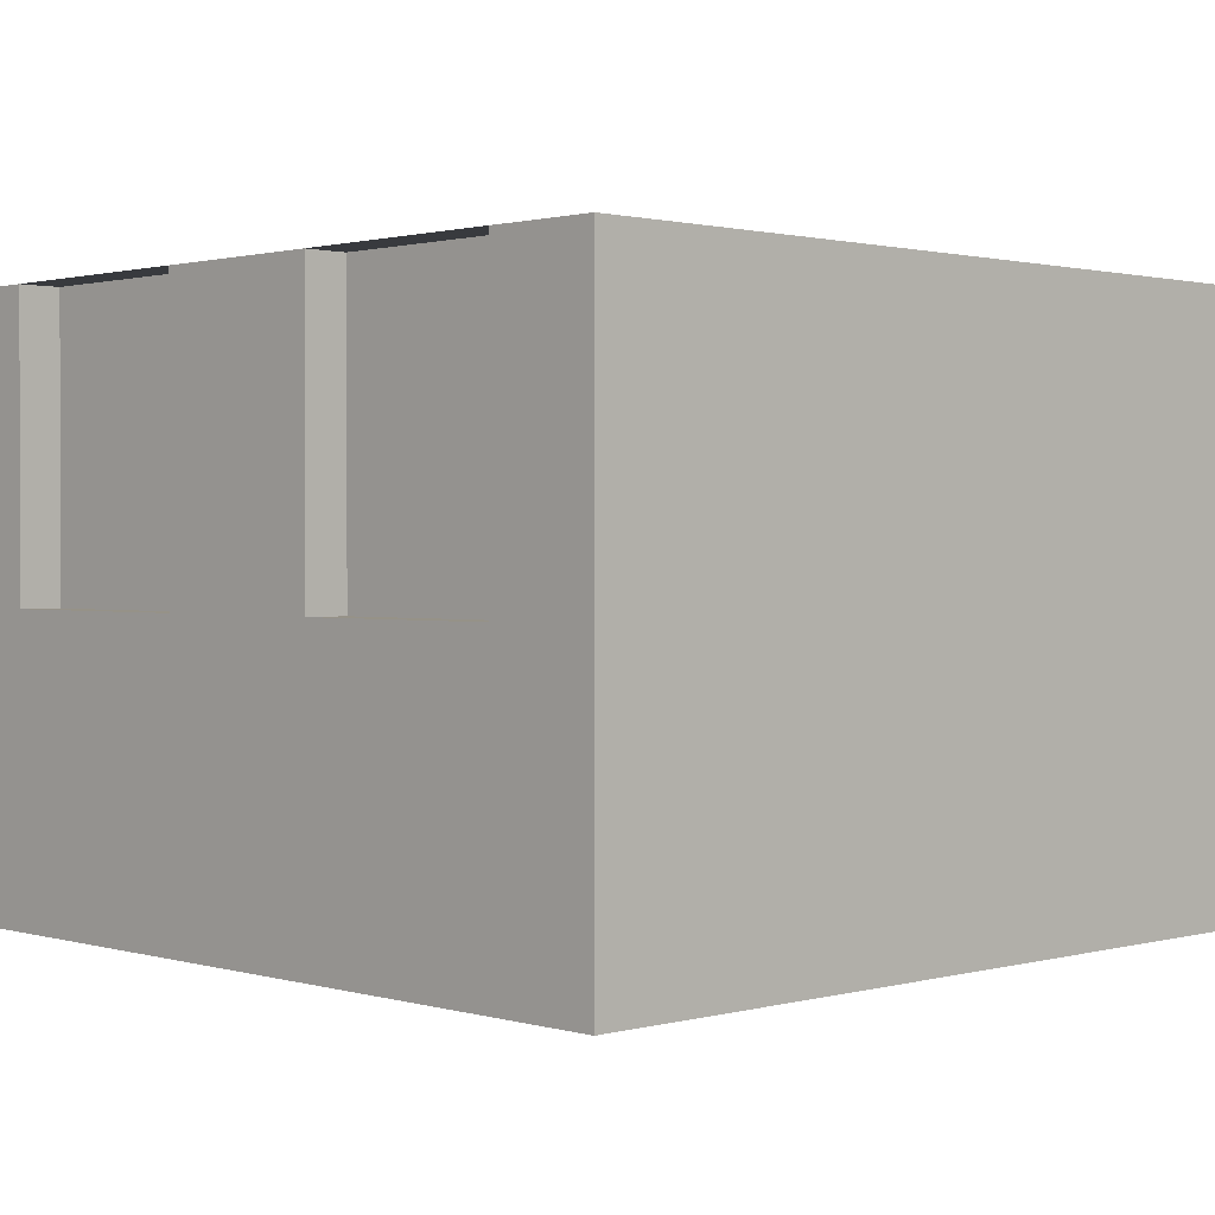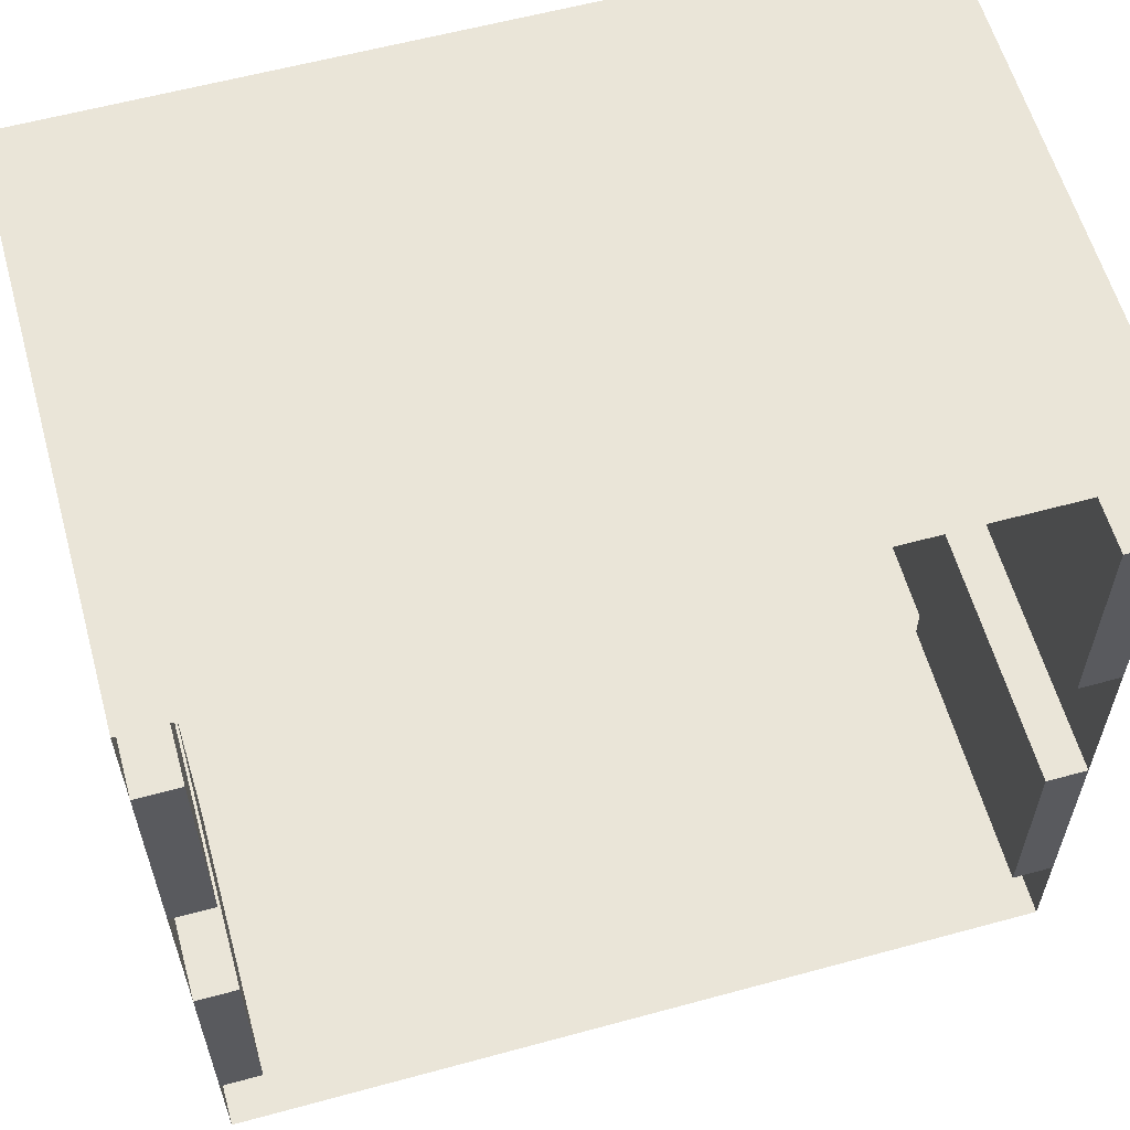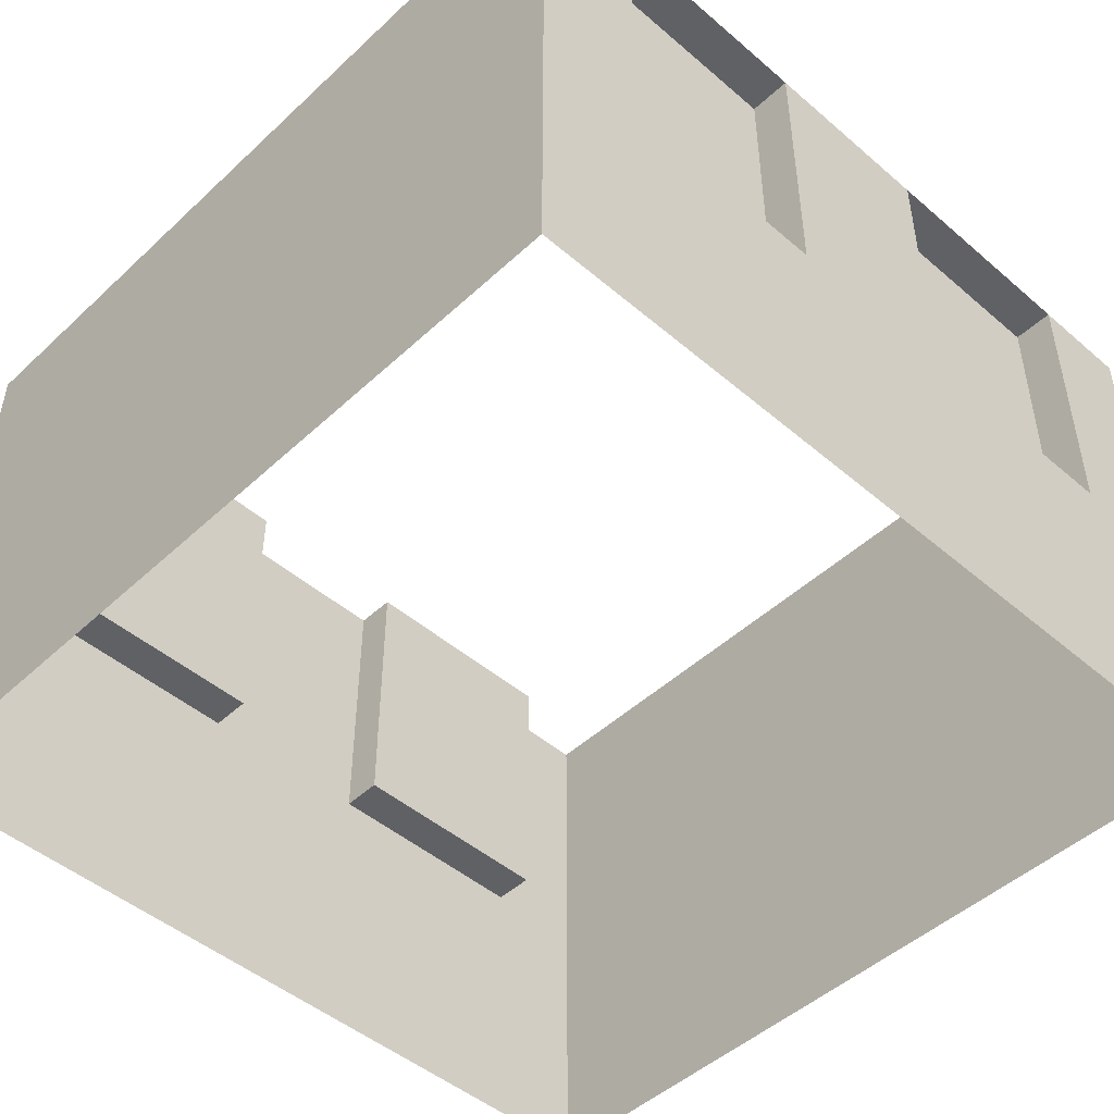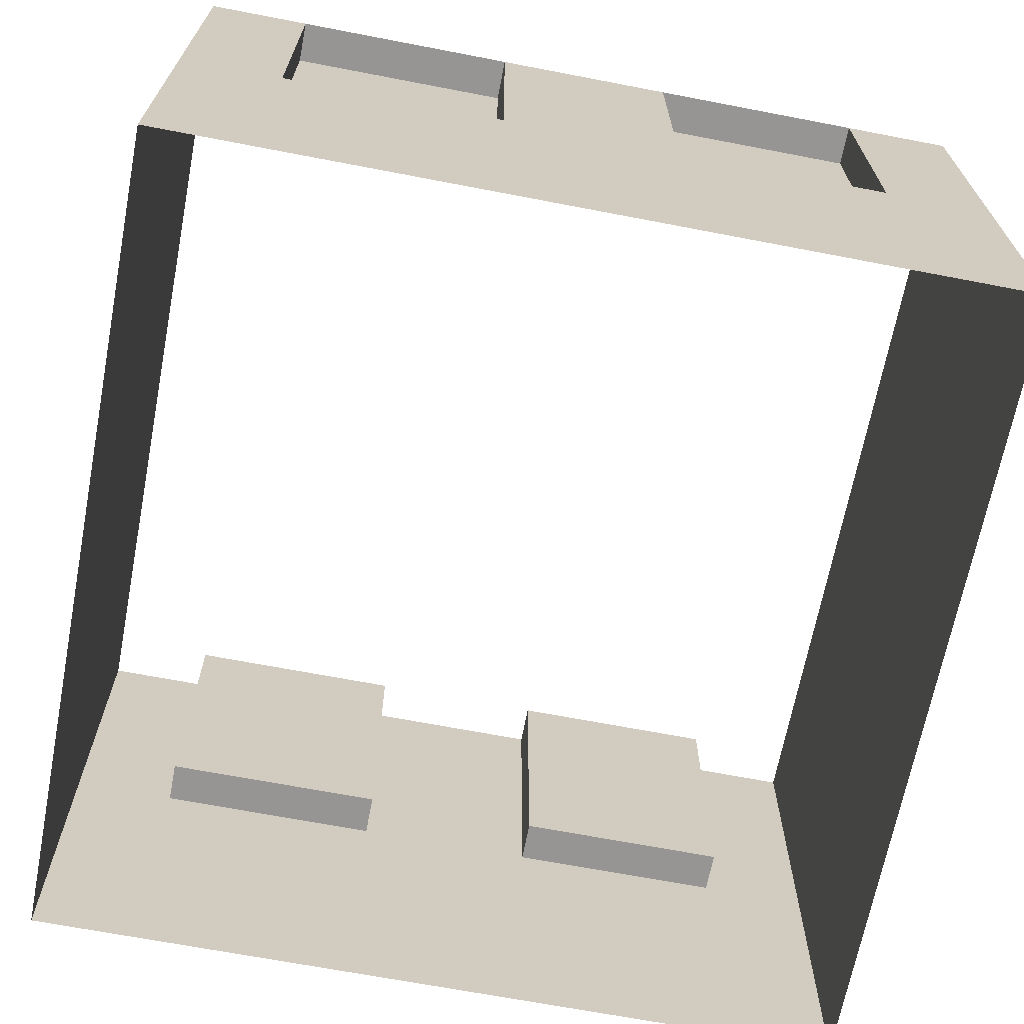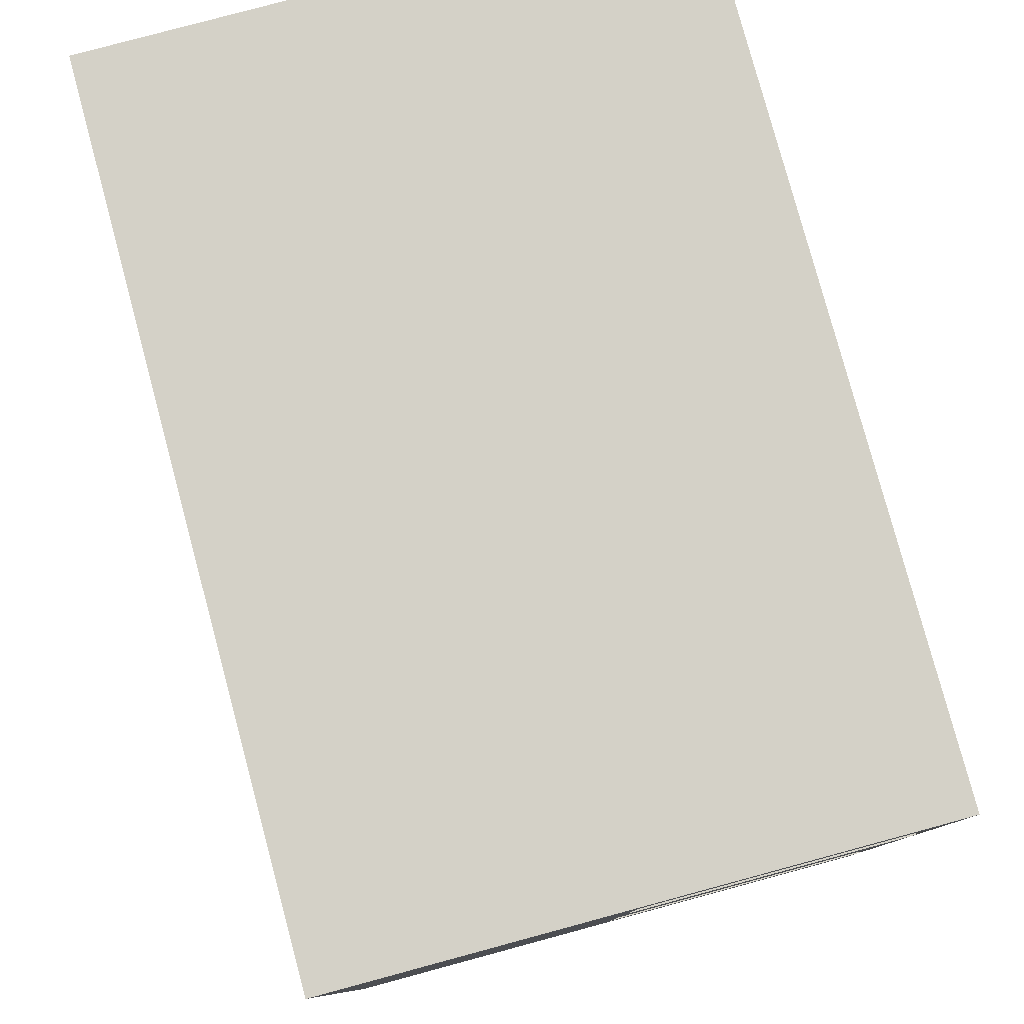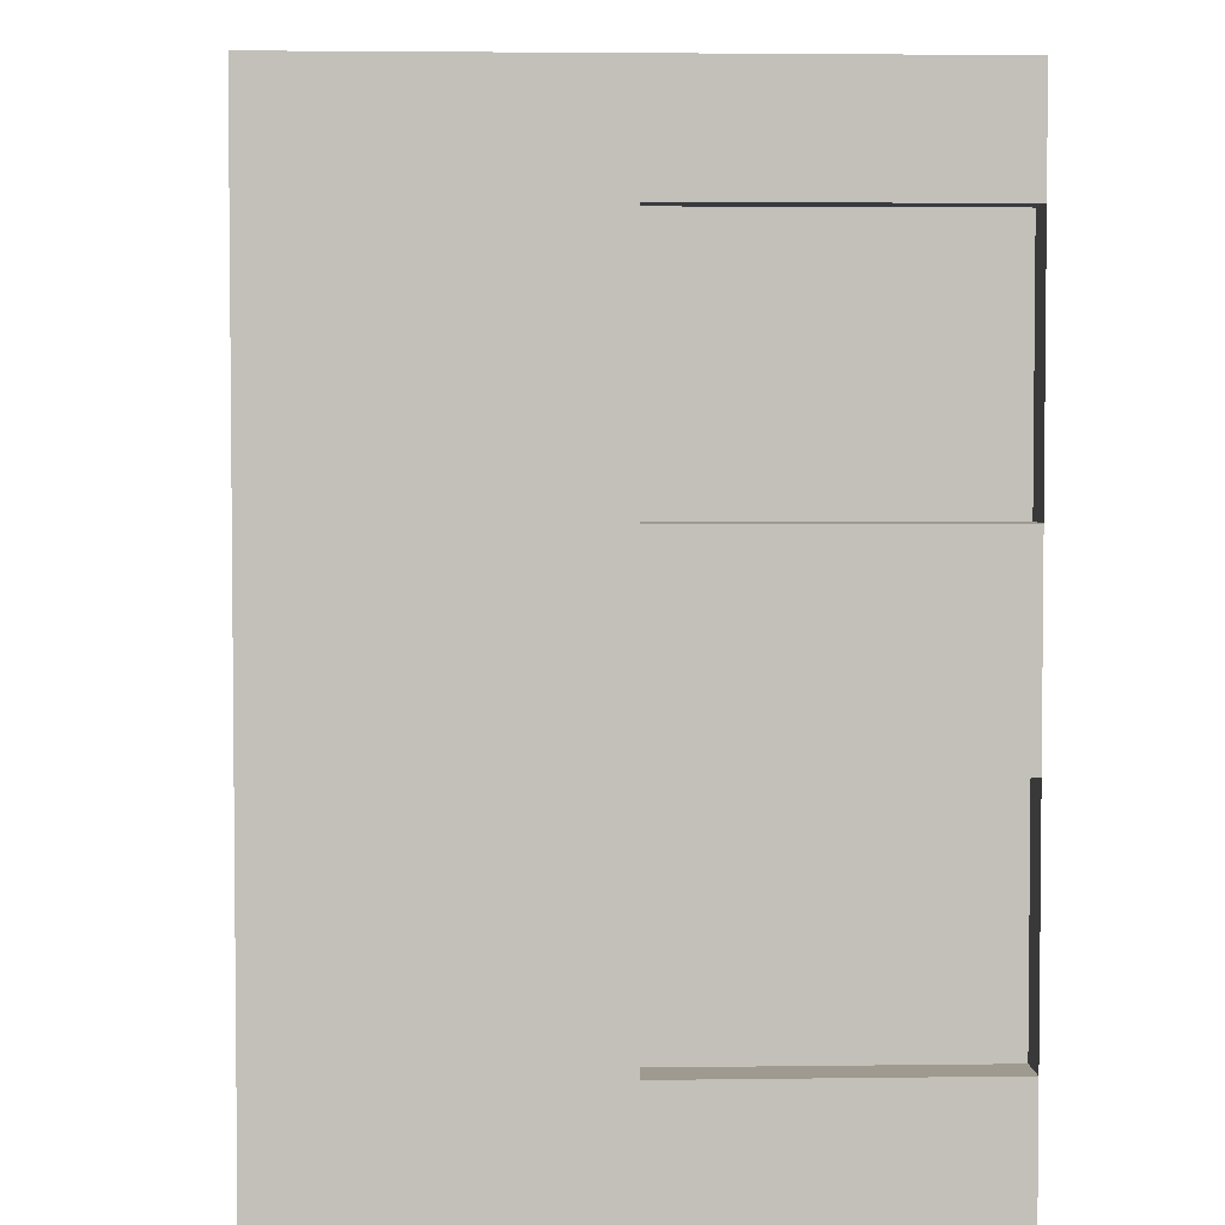
<metadata>
{"format":"obj","ext":"obj","renderer":"f3d","projection":"perspective","resolution":1024,"background":"white","views":[{"elev":1.2,"azim":135.9,"up":"+Y"},{"elev":59.6,"azim":164.4,"up":"+Z"},{"elev":-47.6,"azim":-133.9,"up":"+Y"},{"elev":-67.6,"azim":79.1,"up":"+Y"},{"elev":79.8,"azim":74.9,"up":"+Z"},{"elev":3.6,"azim":87.3,"up":"+Z"}]}
</metadata>
<code>
o Cube_Cube.001_Cube_Cube.000
v 10 6.864 -10
v 10 8e-06 -10
v 10 8e-06 -10
v 10 6.864 -10
v -10 6.864 7.526
v -10 6.864 10
v -10 13.73 10
v -10 13.73 7.526
v -10 6.864 -10
v -10 13.73 -10
v 10 13.73 -10
v 10 6.864 10
v 10 13.73 10
v 10 13.73 -10
v 10 6.864 -7.375
v 10 13.73 -7.375
v -10 6.864 -10
v -10 13.73 -10
v 10 6e-06 -7.375
v -10 -6e-06 7.526
v -10 -8e-06 10
v -10 8e-06 -10
v -10 8e-06 -10
v 10 -8e-06 10
v -10 6.864 -2.212
v -10 6.864 6e-06
v -10 13.73 1.8e-05
v -10 13.73 -2.212
v 10 6.864 2.125
v 10 6.864 6e-06
v 10 13.73 1.8e-05
v 10 13.73 2.125
v 10 -0 2.125
v 10 0 0
v -10 0 -2.212
v -10 0 0
v 9 13.73 -7.375
v 9 6.864 -7.375
v 10 0 -2.212
v 10 6.864 -2.212
v -10 6.864 -7.375
v -10 13.73 -7.375
v -10 6e-06 -7.375
v -10 6.864 2.125
v -10 13.73 2.125
v -9 6.864 2.125
v -9 13.73 2.125
v -9 13.73 7.526
v -9 6.864 7.526
v 10 13.73 -2.212
v 10 -6e-06 7.526
v 10 6.864 7.526
v -10 -0 2.125
v 10 13.73 7.526
v -9 6.864 -7.375
v -9 6.864 -2.212
v -9 13.73 -2.212
v -9 13.73 -7.375
v 9 6.864 -2.212
v 9 13.73 -2.212
v 9 6.864 7.526
v 9 6.864 2.125
v 9 13.73 2.125
v 9 13.73 7.526
f 1 2 3 4
f 5 6 7 8
f 4 9 10 11
f 6 12 13 7
f 14 1 4 11
f 15 1 14 16
f 17 18 10 9
f 1 15 19 2
f 20 21 6 5
f 22 17 9 23
f 21 24 12 6
f 3 23 9 4
f 25 26 27 28
f 29 30 31 32
f 33 34 30 29
f 35 36 26 25
f 15 16 37 38
f 39 19 15 40
f 17 41 42 18
f 22 43 41 17
f 26 44 45 27
f 45 44 46 47
f 34 39 40 30
f 5 8 48 49
f 43 35 25 41
f 30 40 50 31
f 51 33 29 52
f 24 51 52 12
f 36 53 44 26
f 12 52 54 13
f 53 20 5 44
f 55 56 57 58
f 41 25 56 55
f 42 41 55 58
f 25 28 57 56
f 44 5 49 46
f 8 45 47 48
f 28 42 58 57
f 46 49 48 47
f 59 38 37 60
f 61 62 63 64
f 54 52 61 64
f 16 50 60 37
f 50 40 59 60
f 29 32 63 62
f 32 54 64 63
f 52 29 62 61
f 40 15 38 59

</code>
